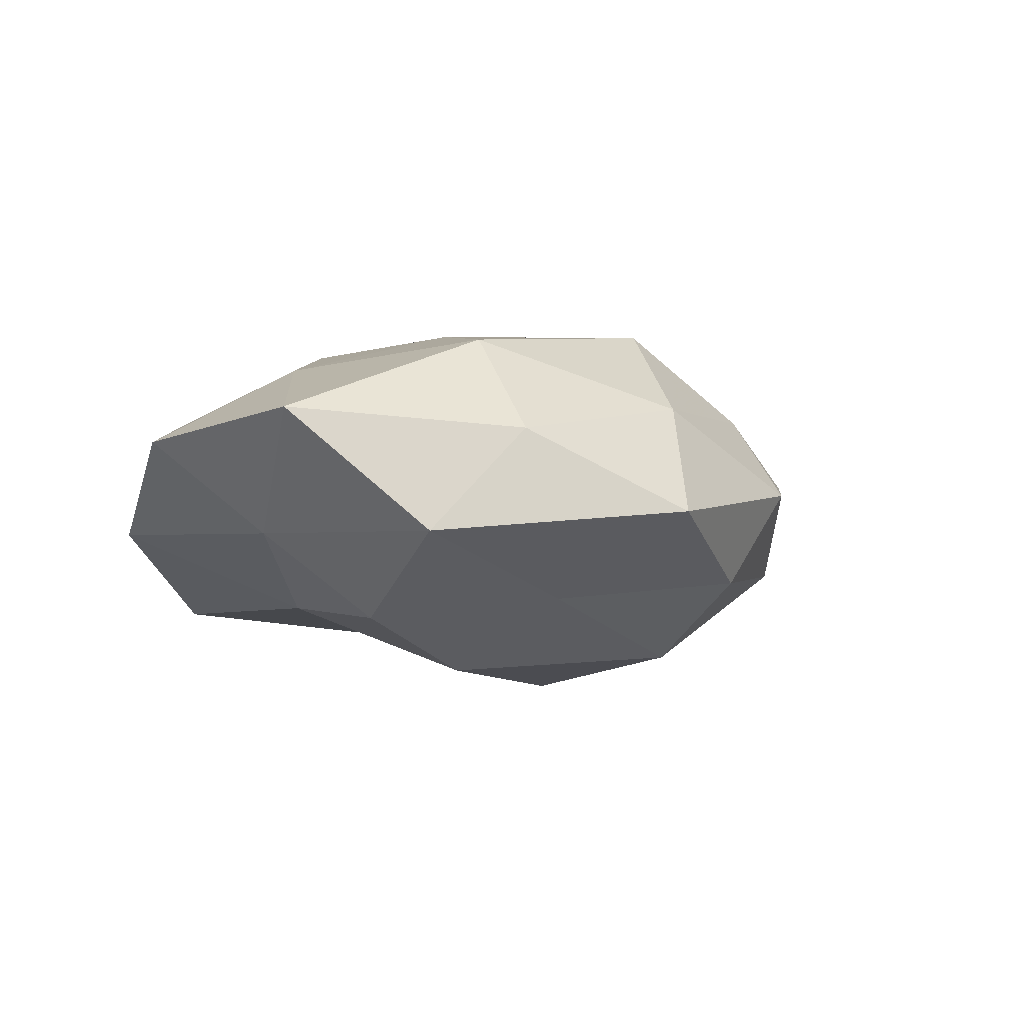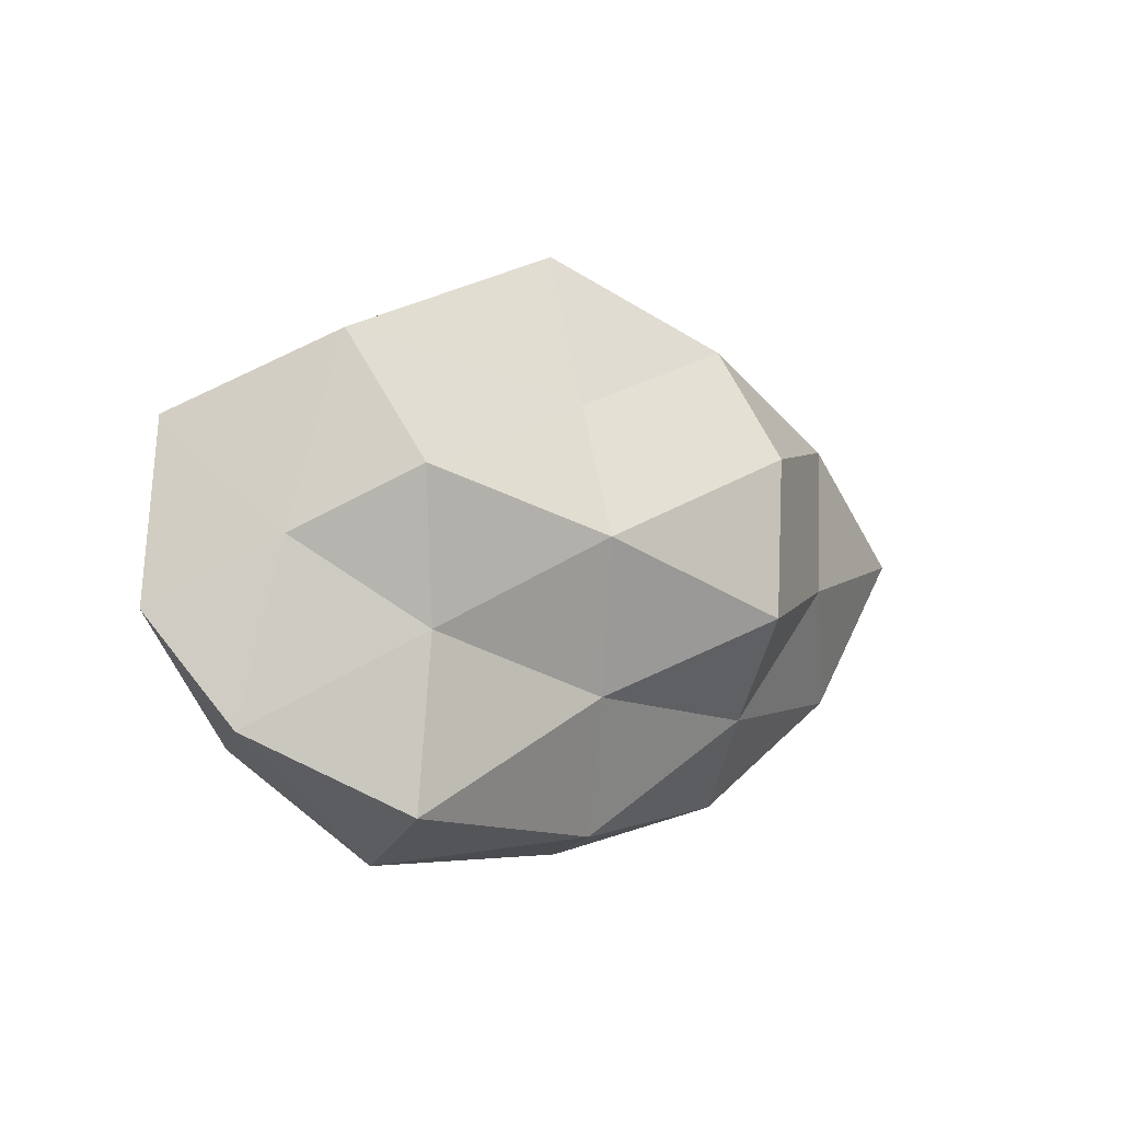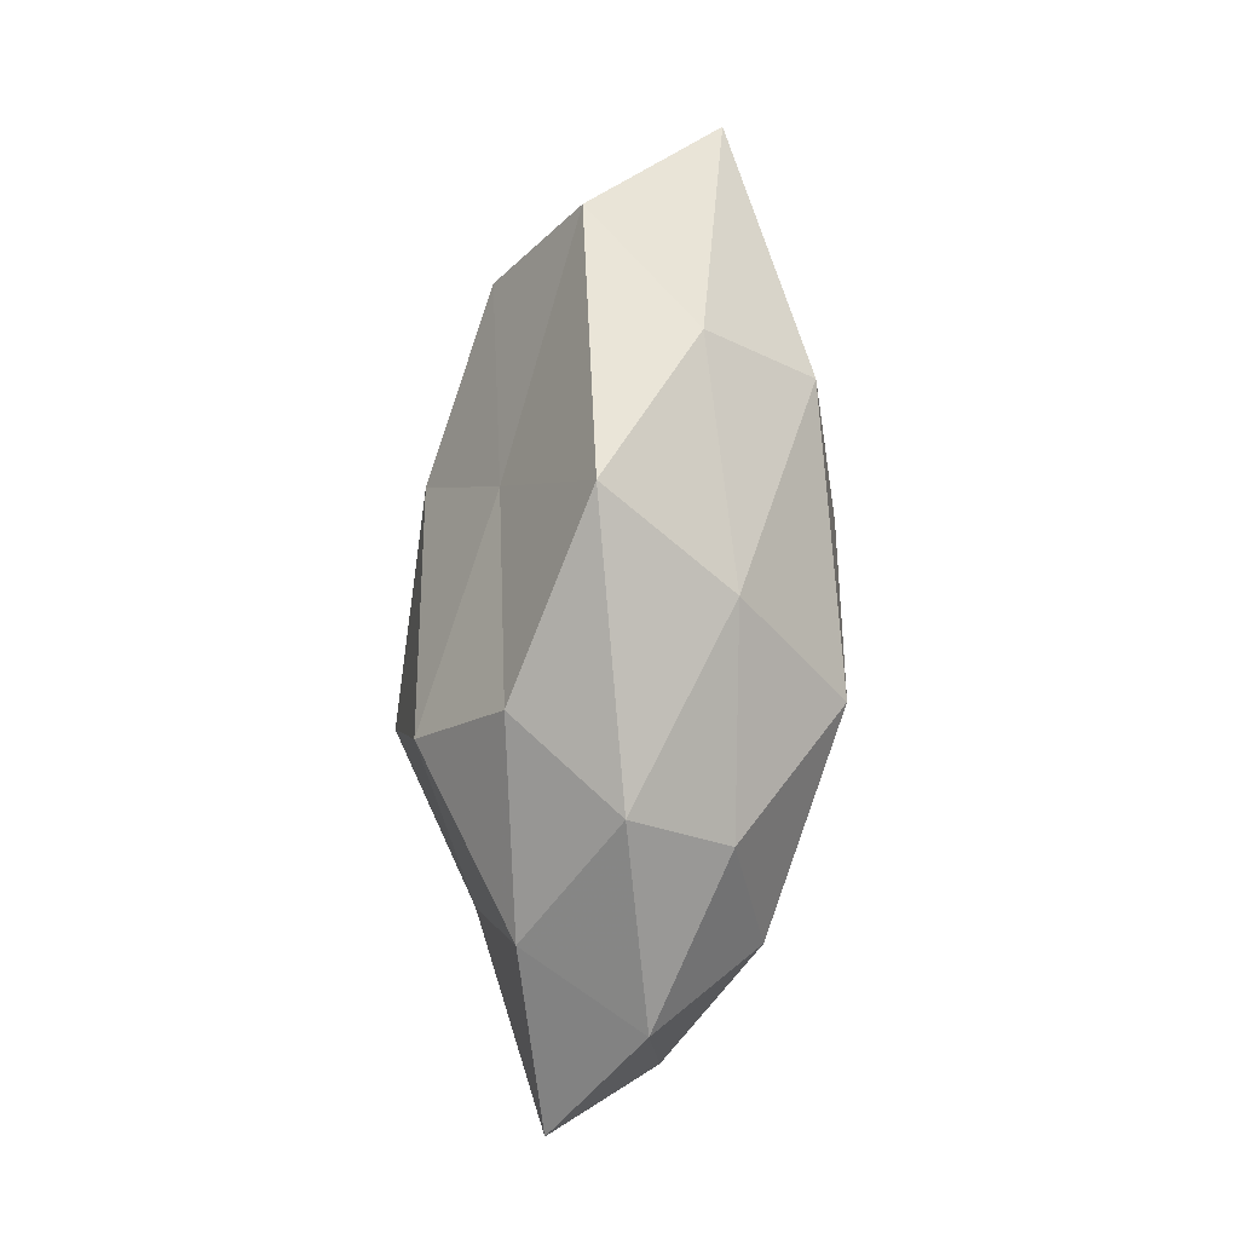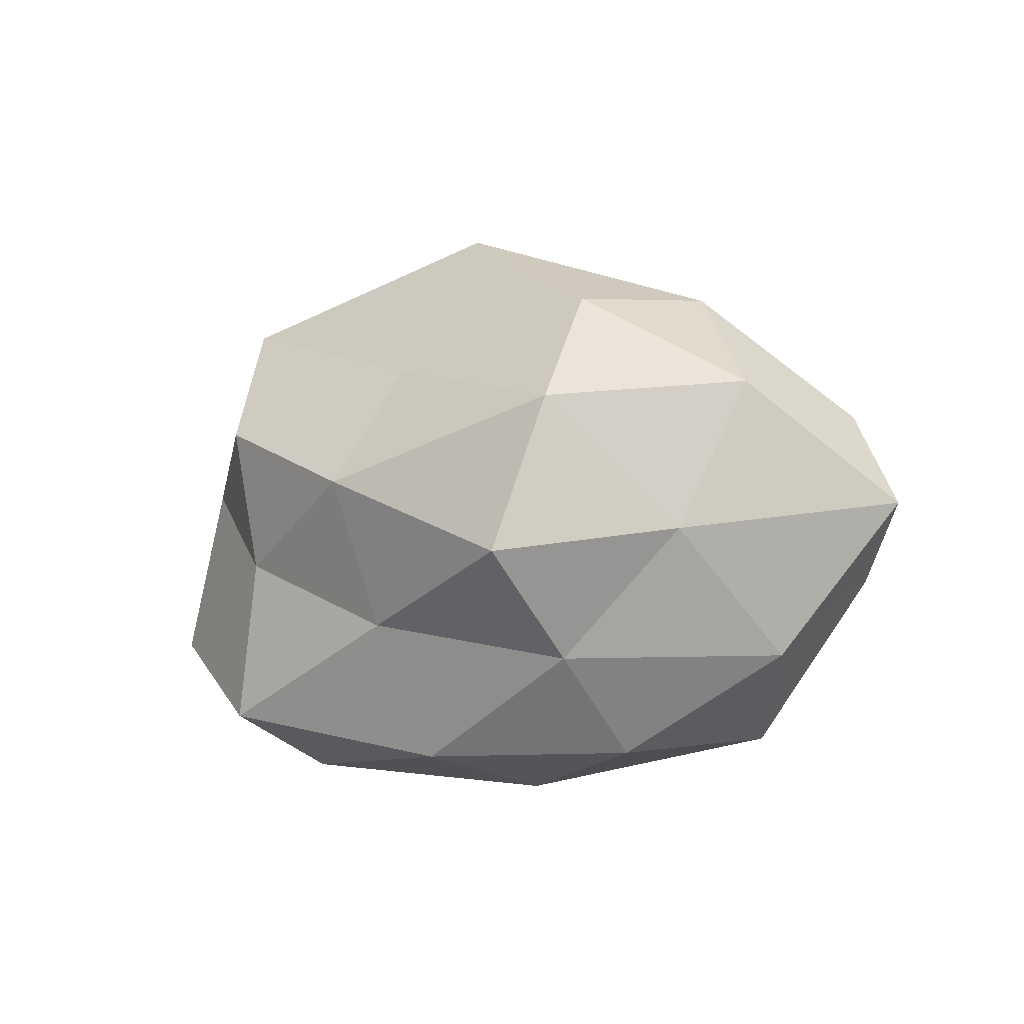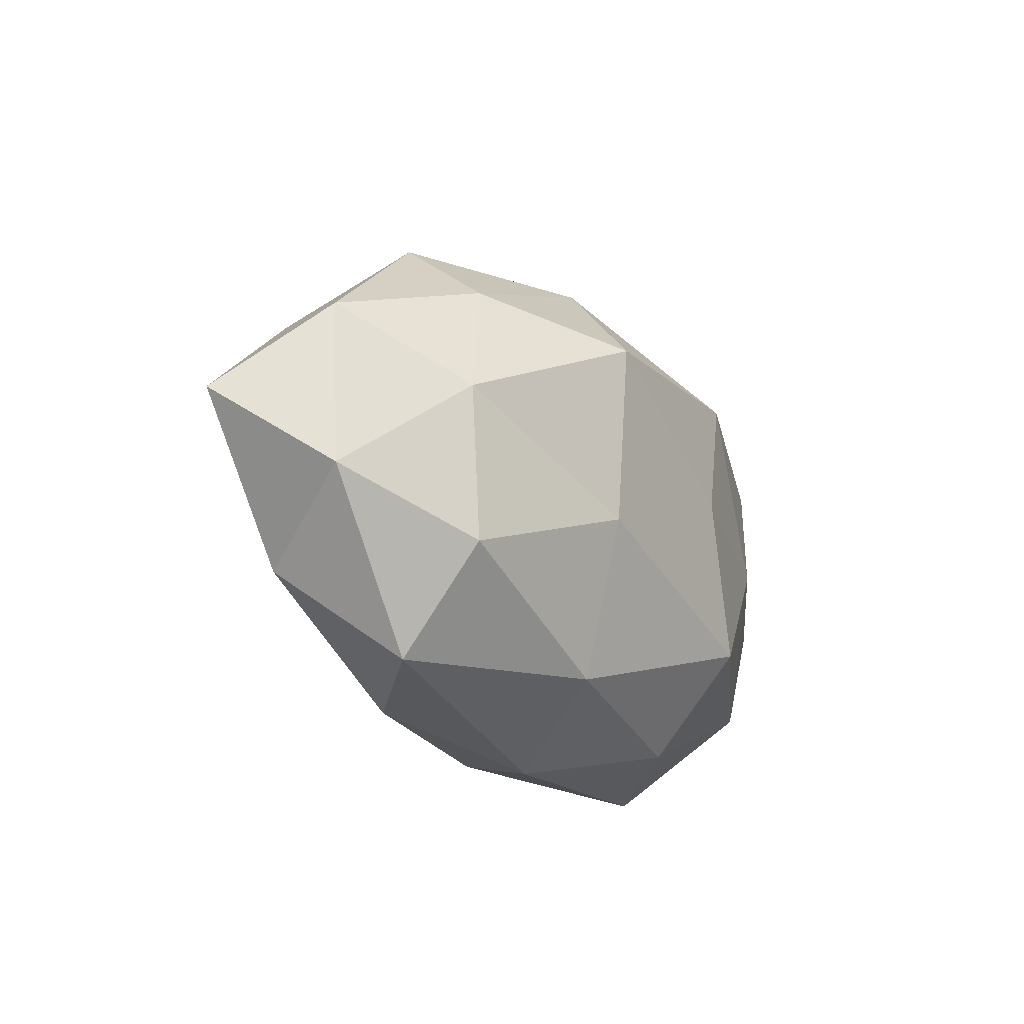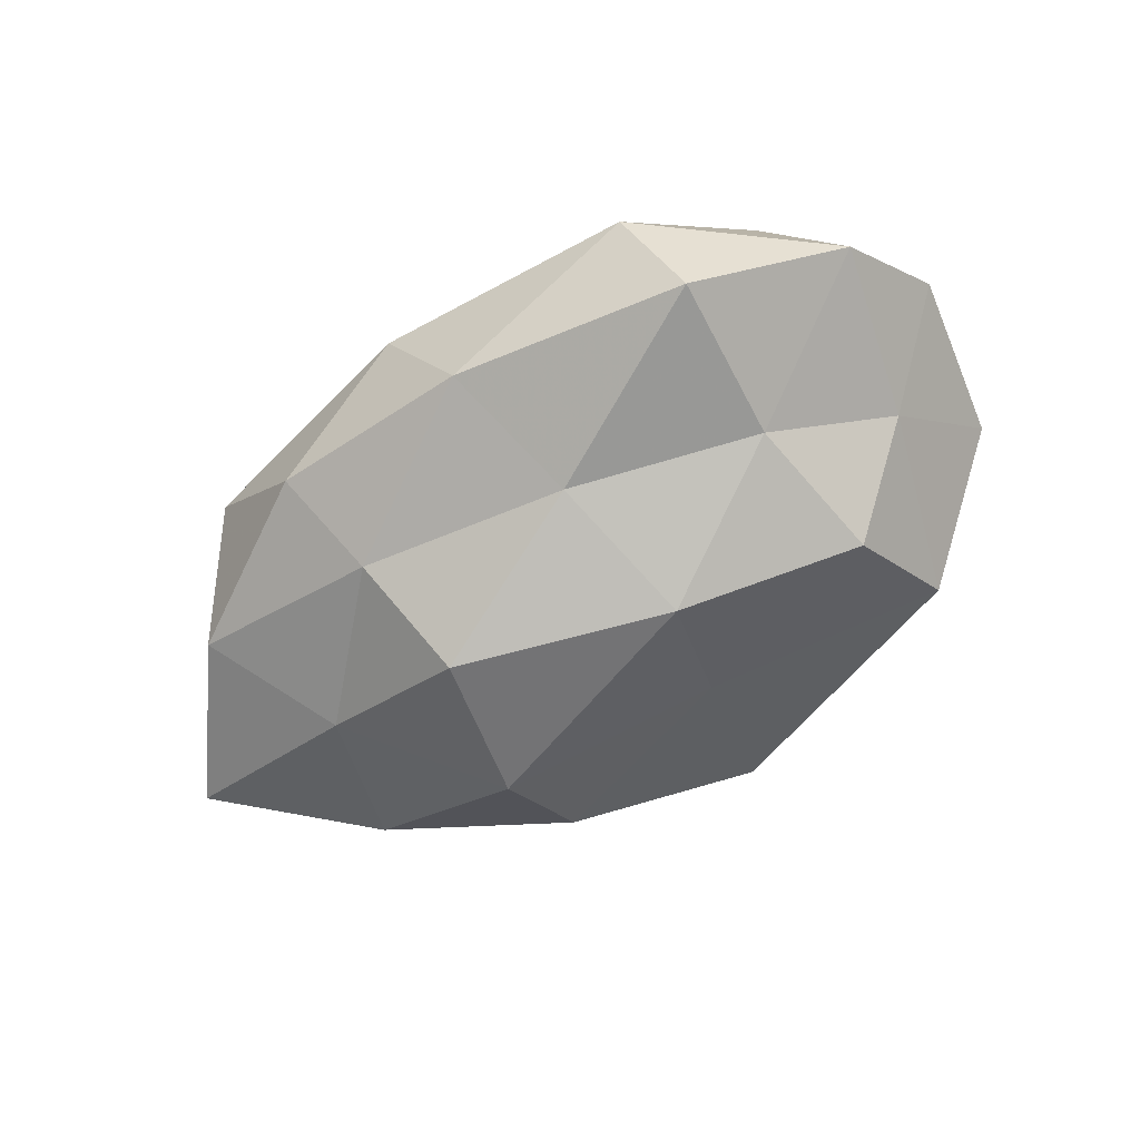
<metadata>
{"format":"obj","ext":"obj","renderer":"f3d","projection":"perspective","resolution":1024,"background":"white","views":[{"elev":-5.0,"azim":136.6,"up":"+Z"},{"elev":0.7,"azim":137.0,"up":"+Y"},{"elev":74.7,"azim":-86.6,"up":"+Y"},{"elev":-4.3,"azim":-147.9,"up":"+Y"},{"elev":-20.4,"azim":-56.9,"up":"+Y"},{"elev":-65.5,"azim":34.4,"up":"+Z"}]}
</metadata>
<code>
v 0.02105 -0.02378 -0.001965
v 0.01607 0.02213 0.004266
v -0.03266 -0.01269 -0.005371
v -0.02553 -0.001405 -0.01132
v -0.01417 0.02068 -0.008814
v -0.03671 -0.005898 0.004276
v 0.02578 7.407e-05 0.01099
v -0.02223 0.01447 0.00882
v 0.004913 0.01503 -0.01078
v -0.004671 0.02151 0.007997
v 0.02983 -0.01402 0.006217
v -0.01672 -0.02169 -0.005193
v 0.02642 0.02078 -0.00562
v -0.03618 0.009285 0.003197
v -0.03023 0.01192 -0.007178
v -0.007907 -0.01898 0.0111
v 0.002546 -0.02232 -0.009094
v 0.005569 -0.009764 -0.01391
v 0.0223 -0.003585 -0.01162
v -0.02623 -0.02044 0.003896
v 0.0153 0.01493 0.01339
v -0.0219 0.02115 0.0005714
v -0.01382 -0.01297 -0.01169
v -0.0108 -0.003394 -0.01922
v -0.02764 0.002598 0.01185
v 0.01282 -0.01235 0.01519
v 0.007902 0.001757 0.01624
v 0.008073 0.003834 -0.01766
v 0.02406 -0.01863 -0.01187
v 0.03663 -0.01139 -0.004794
v 0.03715 0.01376 0.005018
v -0.009874 -0.005117 0.01591
v 0.03214 0.00413 -0.005248
v -0.01459 0.01073 -0.01621
v -0.02645 -0.0113 0.01182
v 0.04029 -0.001915 0.003025
v -0.002996 -0.02546 0.00124
v 0.01189 -0.02166 0.007331
v 0.001339 0.02872 -0.002922
v 0.024 0.009732 -0.01294
v -0.009813 0.01142 0.01704
v -0.04346 0.0005512 -0.00445
f 6 3 20
f 20 3 12
f 10 21 2
f 10 22 8
f 14 8 22
f 15 22 5
f 14 22 15
f 3 4 23
f 12 3 23
f 23 17 12
f 18 17 23
f 23 4 24
f 24 18 23
f 25 14 6
f 25 8 14
f 26 11 7
f 7 21 27
f 27 26 7
f 19 18 28
f 28 18 24
f 1 17 29
f 18 29 17
f 19 29 18
f 30 11 1
f 29 30 1
f 19 30 29
f 13 2 31
f 31 2 21
f 31 21 7
f 16 26 32
f 32 26 27
f 33 30 19
f 13 31 33
f 9 34 5
f 34 4 15
f 5 34 15
f 34 24 4
f 28 34 9
f 28 24 34
f 35 6 20
f 35 20 16
f 35 25 6
f 35 16 32
f 35 32 25
f 7 11 36
f 30 36 11
f 36 31 7
f 33 36 30
f 33 31 36
f 37 17 1
f 37 12 17
f 20 12 37
f 20 37 16
f 1 11 38
f 26 38 11
f 16 38 26
f 38 37 1
f 16 37 38
f 9 5 39
f 2 39 10
f 13 39 2
f 9 39 13
f 39 5 22
f 39 22 10
f 40 9 13
f 40 28 9
f 40 19 28
f 40 13 33
f 40 33 19
f 8 41 10
f 41 21 10
f 25 41 8
f 41 27 21
f 32 41 25
f 32 27 41
f 3 42 4
f 6 42 3
f 6 14 42
f 15 4 42
f 42 14 15

</code>
